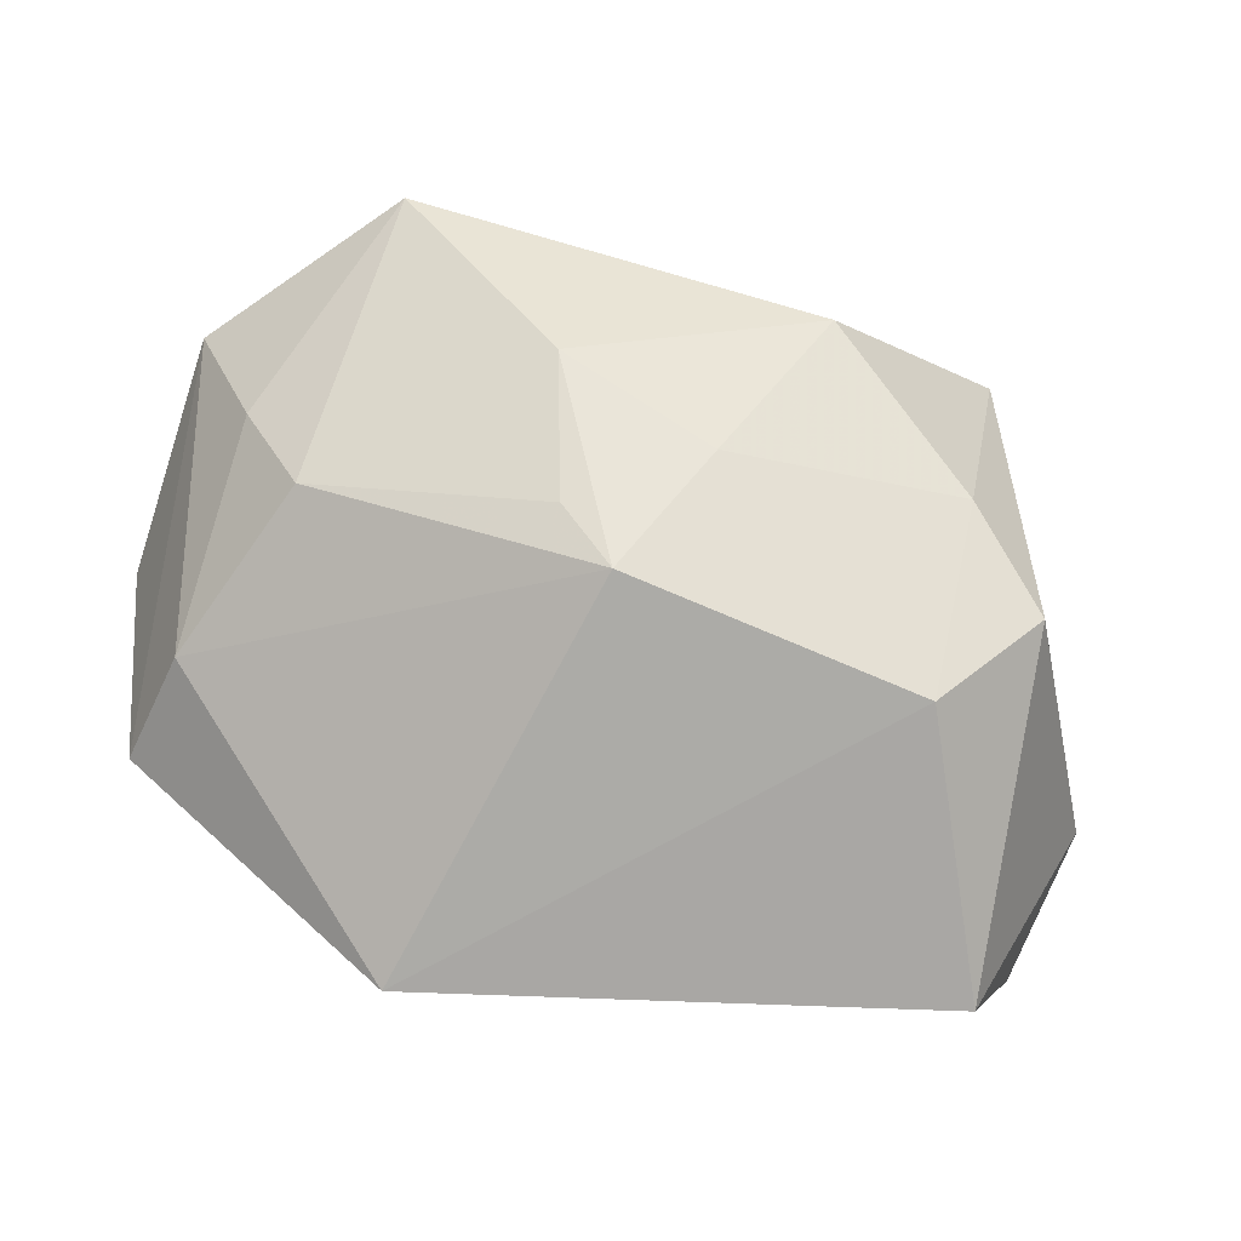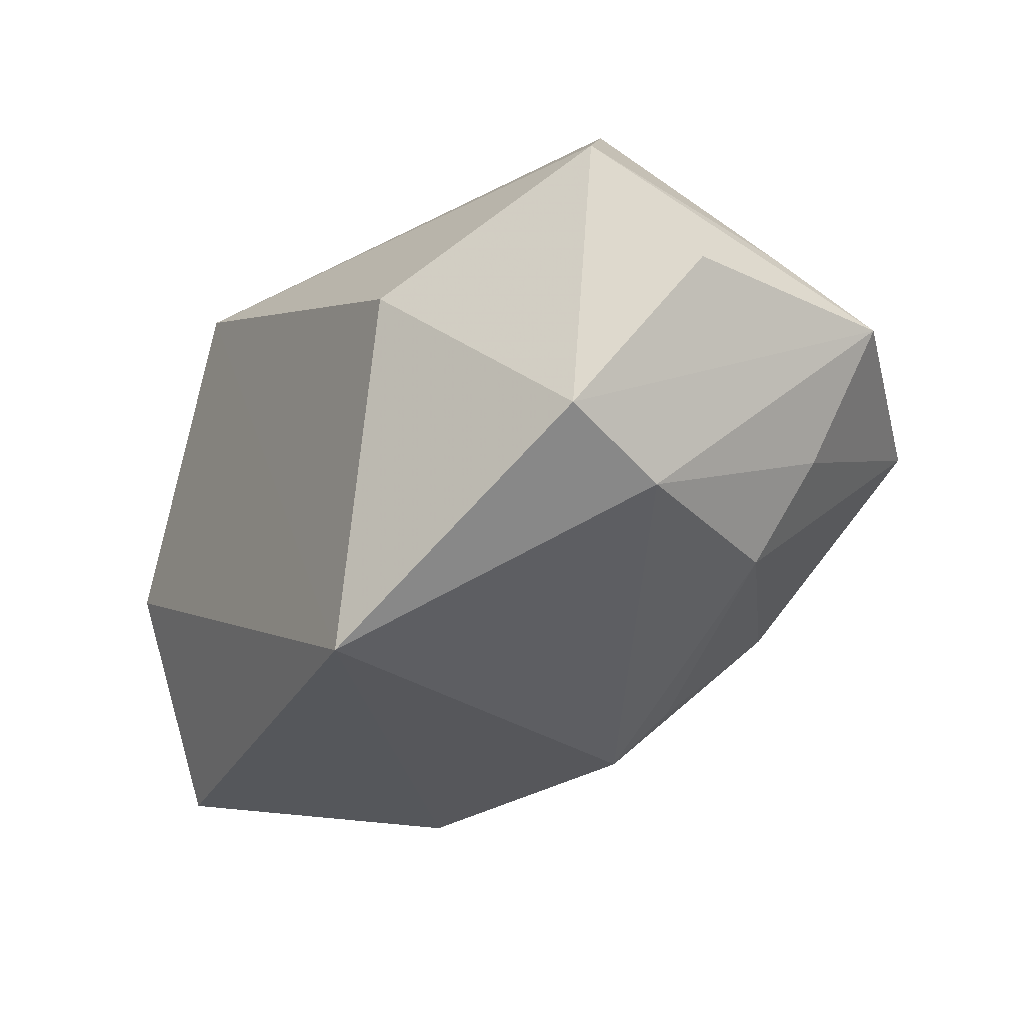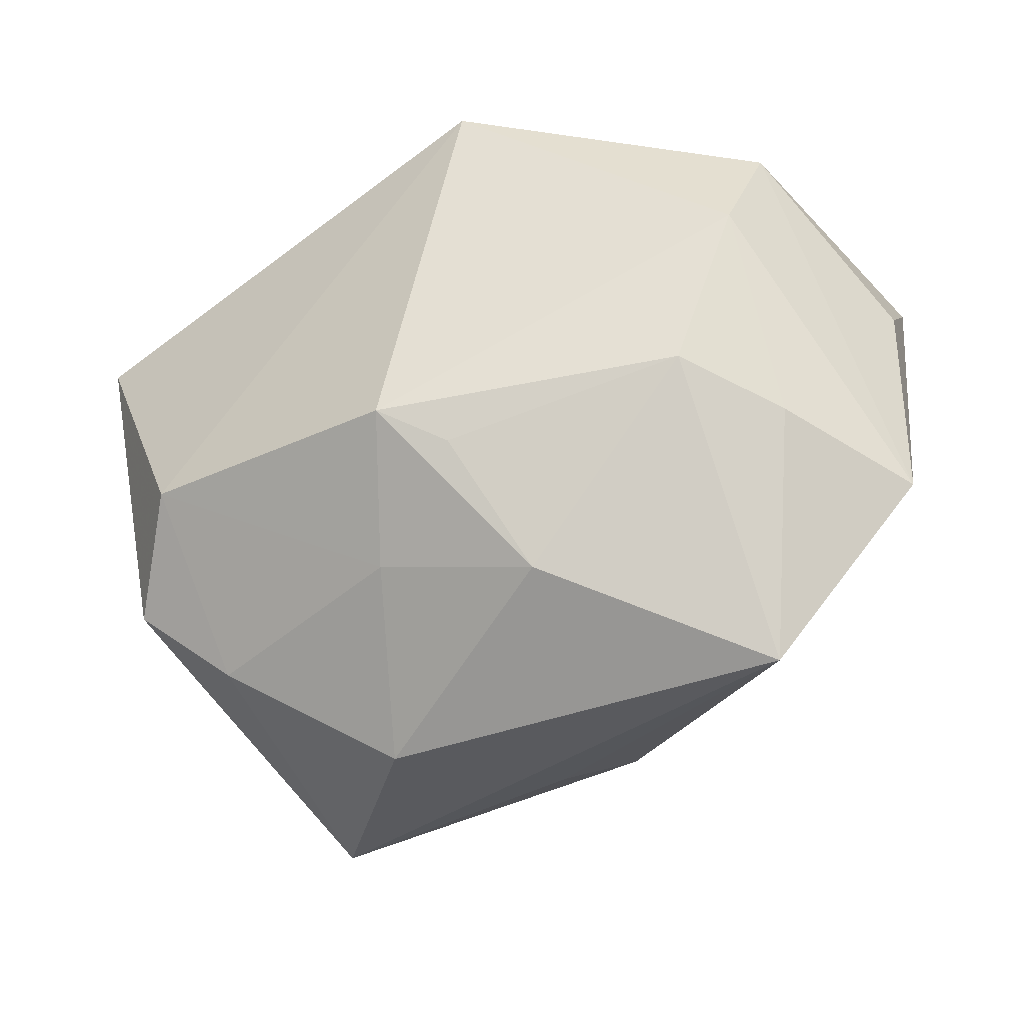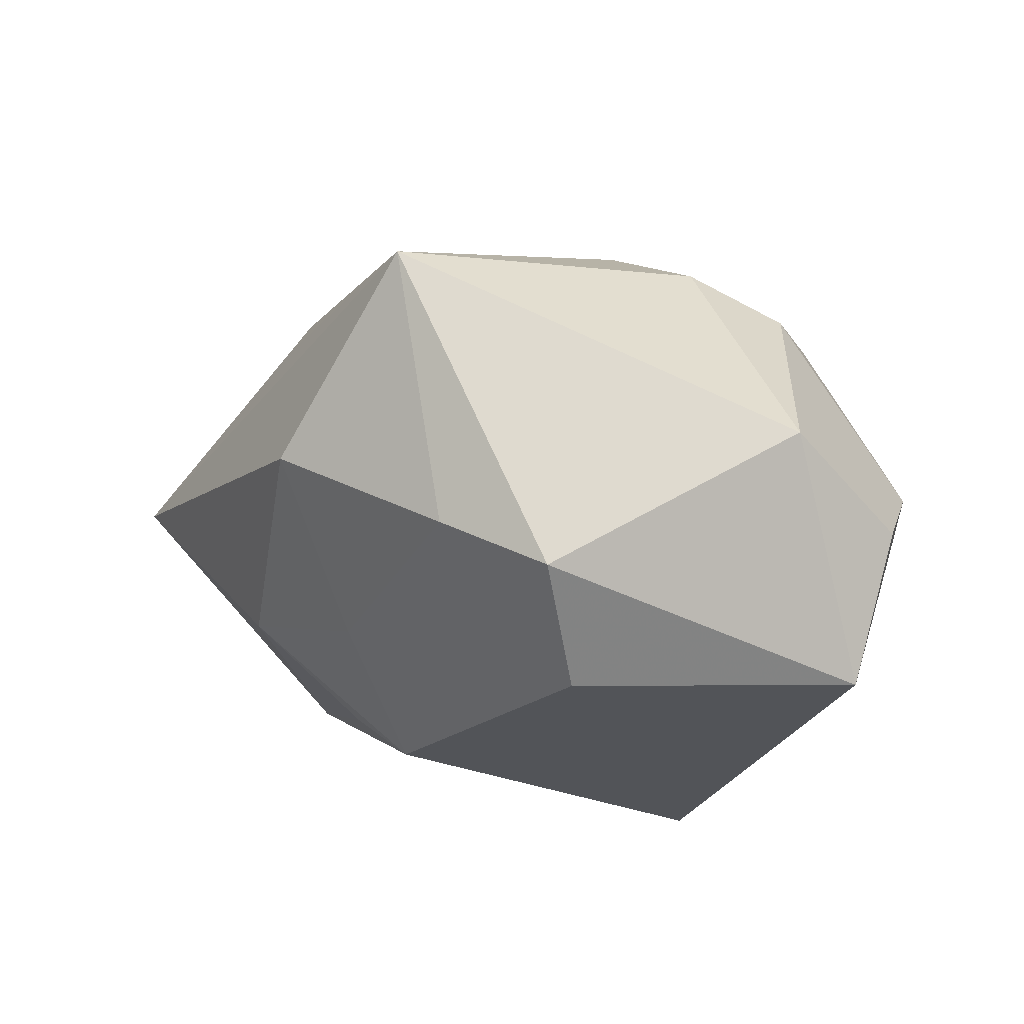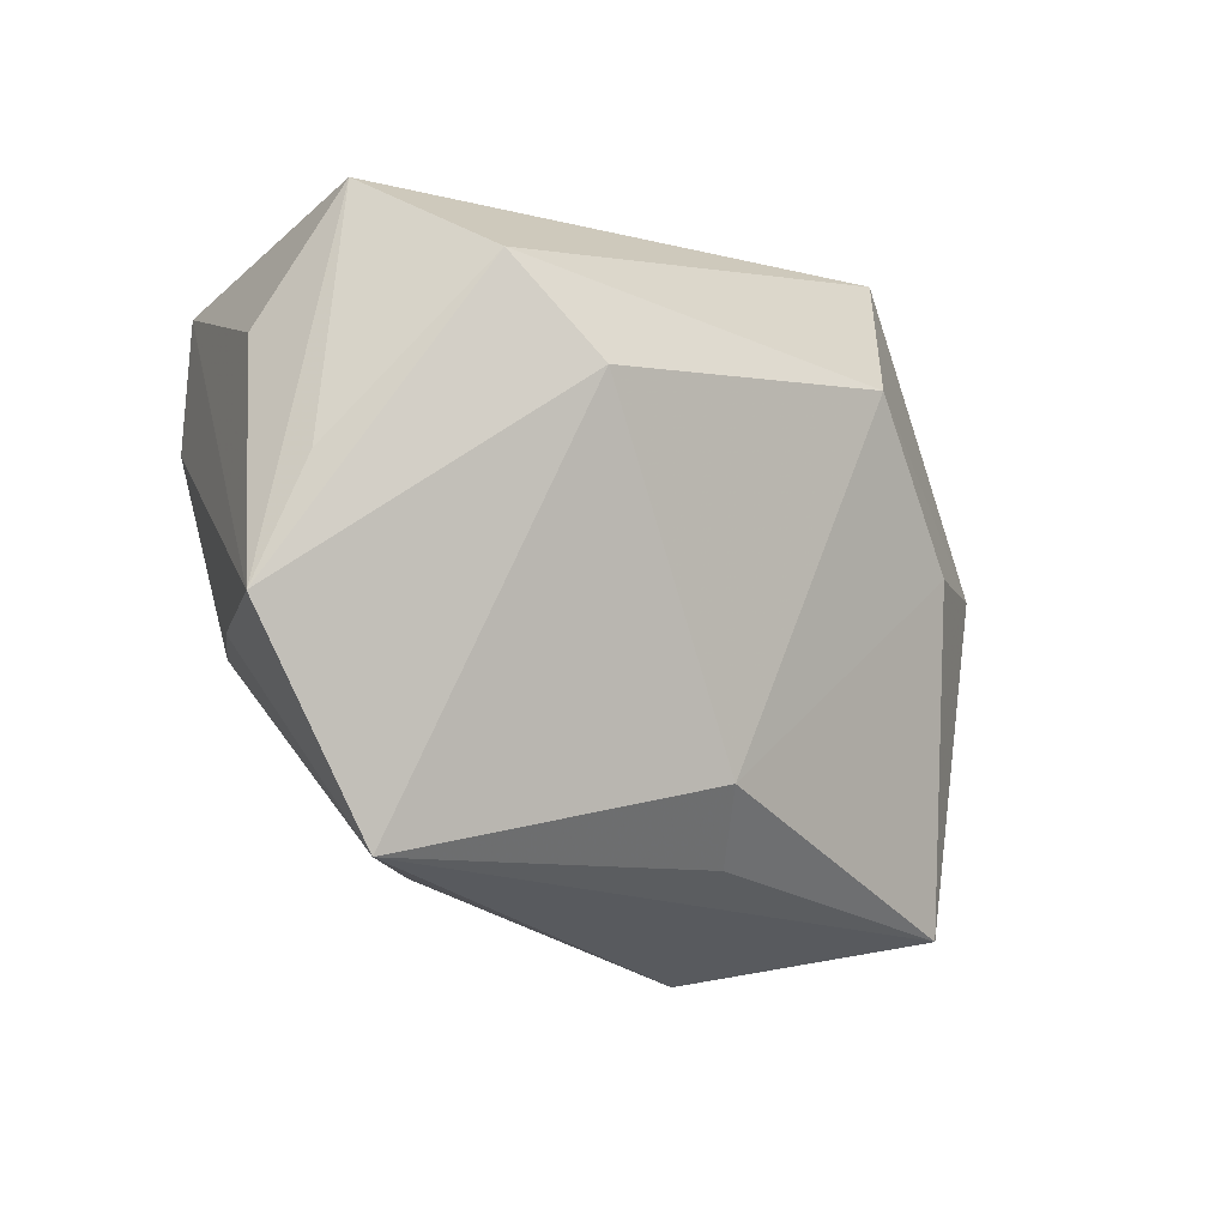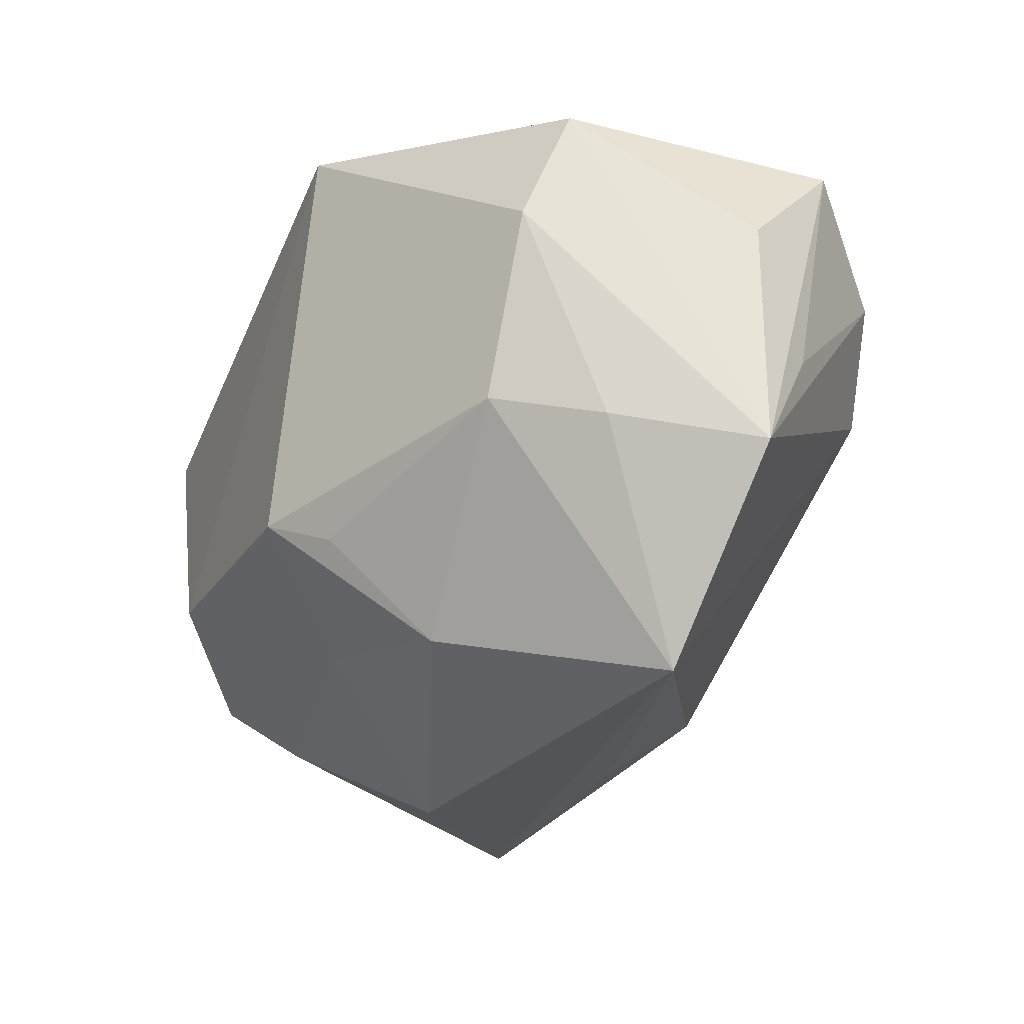
<metadata>
{"format":"obj","ext":"obj","renderer":"f3d","projection":"perspective","resolution":1024,"background":"white","views":[{"elev":-76.2,"azim":-14.6,"up":"+Z"},{"elev":-27.2,"azim":-124.4,"up":"+Z"},{"elev":-43.9,"azim":-145.6,"up":"+Y"},{"elev":-22.9,"azim":62.0,"up":"+Z"},{"elev":-26.5,"azim":-41.2,"up":"+Y"},{"elev":-31.4,"azim":-114.1,"up":"+Y"}]}
</metadata>
<code>
v -0.01347 0.02895 -0.03013
v -0.008737 -0.01861 -0.02485
v -0.04703 -0.01932 0.00855
v -0.002608 -0.02922 0.02211
v 0.04614 0.01914 -0.01364
v -0.04509 -0.007141 0.01441
v -0.02679 0.0004458 0.03239
v -0.03281 -0.01251 -0.01644
v 0.05018 0.004708 -0.006401
v -0.0484 0.006274 0.008044
v 0.02302 -0.001385 0.02614
v -0.04576 0.01869 0.01875
v 0.03778 0.02773 -0.004954
v 0.03257 -0.03387 0.01375
v -0.0362 0.01012 0.02931
v 0.01614 0.03118 0.02444
v -0.02594 0.03222 0.005178
v -0.03965 -0.01571 -0.006073
v -0.002937 -0.01506 -0.03013
v 0.002723 -0.03415 0.01472
v 0.004175 -0.0259 -0.01907
v 0.007997 0.01142 0.03292
v 0.02814 -0.01051 -0.03013
v -0.03037 -0.0385 0.005411
v -0.04021 0.00693 -0.01575
v 0.04021 0.01743 -0.0292
v 0.03746 -0.0185 -0.02111
v 0.03424 0.002297 0.01933
v 0.01301 -0.0385 -0.003773
v 0.02898 -0.02665 -0.01488
v -0.04281 0.01939 -0.01129
v -0.01222 -0.03046 -0.01394
v 0.03555 0.01362 0.01546
f 23 1 26
f 24 7 3
f 4 7 24
f 4 22 7
f 16 1 17
f 13 1 16
f 26 1 13
f 14 9 28
f 16 22 28
f 29 14 24
f 15 3 7
f 15 22 16
f 7 22 15
f 24 14 20
f 20 4 24
f 14 4 20
f 5 9 26
f 26 13 5
f 5 13 9
f 14 28 11
f 11 28 22
f 11 4 14
f 22 4 11
f 9 13 33
f 33 28 9
f 33 13 16
f 16 28 33
f 27 9 14
f 27 23 26
f 26 9 27
f 10 3 12
f 16 17 12
f 12 15 16
f 19 25 1
f 1 23 19
f 23 21 19
f 24 3 18
f 3 25 18
f 29 21 30
f 14 29 30
f 30 27 14
f 23 27 30
f 30 21 23
f 3 15 6
f 6 12 3
f 15 12 6
f 1 25 31
f 31 17 1
f 31 12 17
f 10 12 31
f 31 3 10
f 31 25 3
f 32 19 21
f 32 29 24
f 32 21 29
f 25 19 8
f 8 18 25
f 24 18 8
f 8 32 24
f 19 32 2
f 2 8 19
f 32 8 2

</code>
